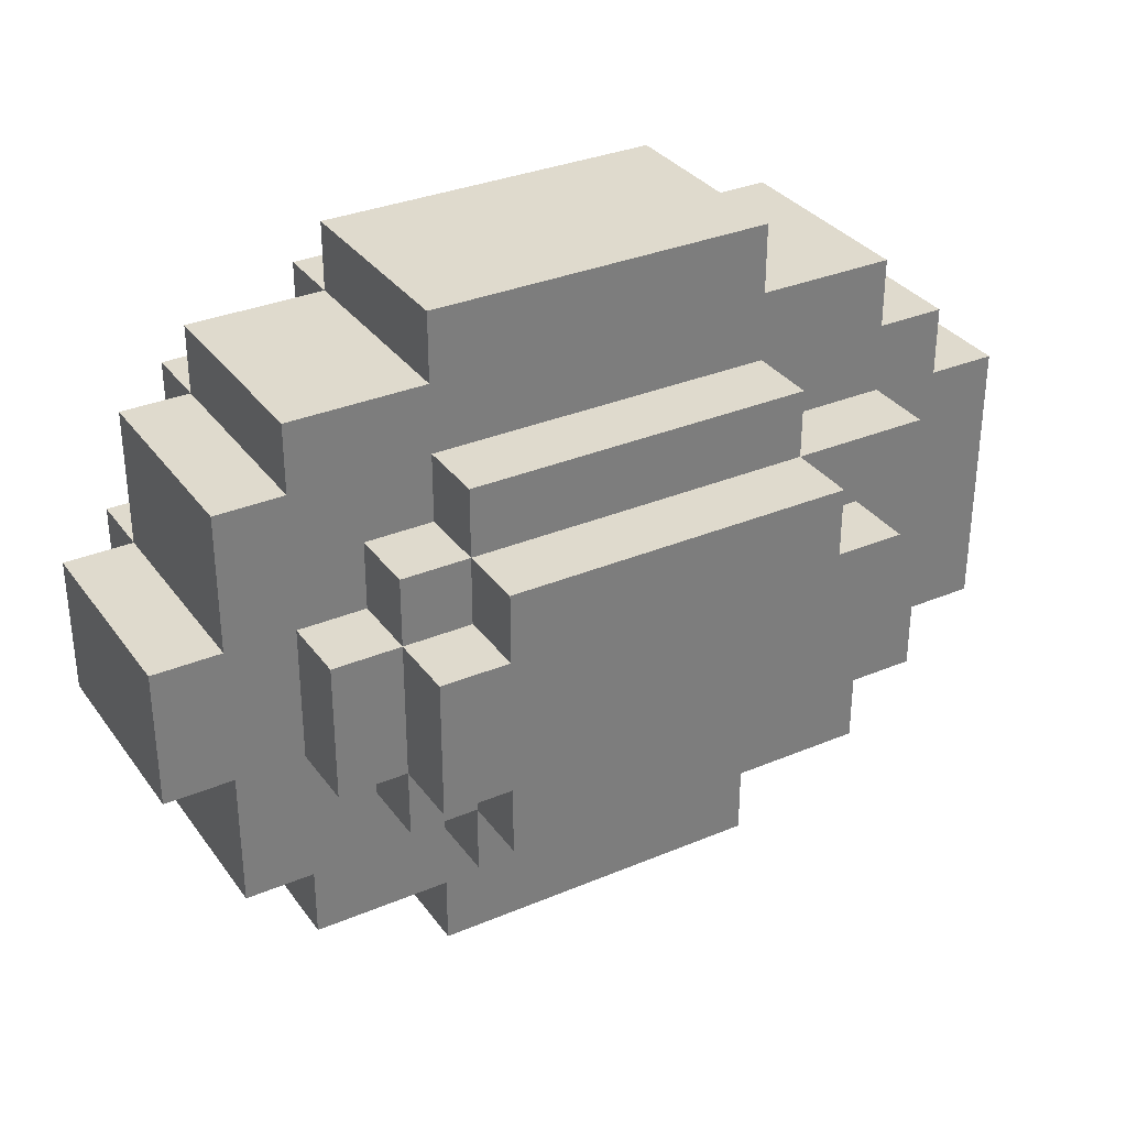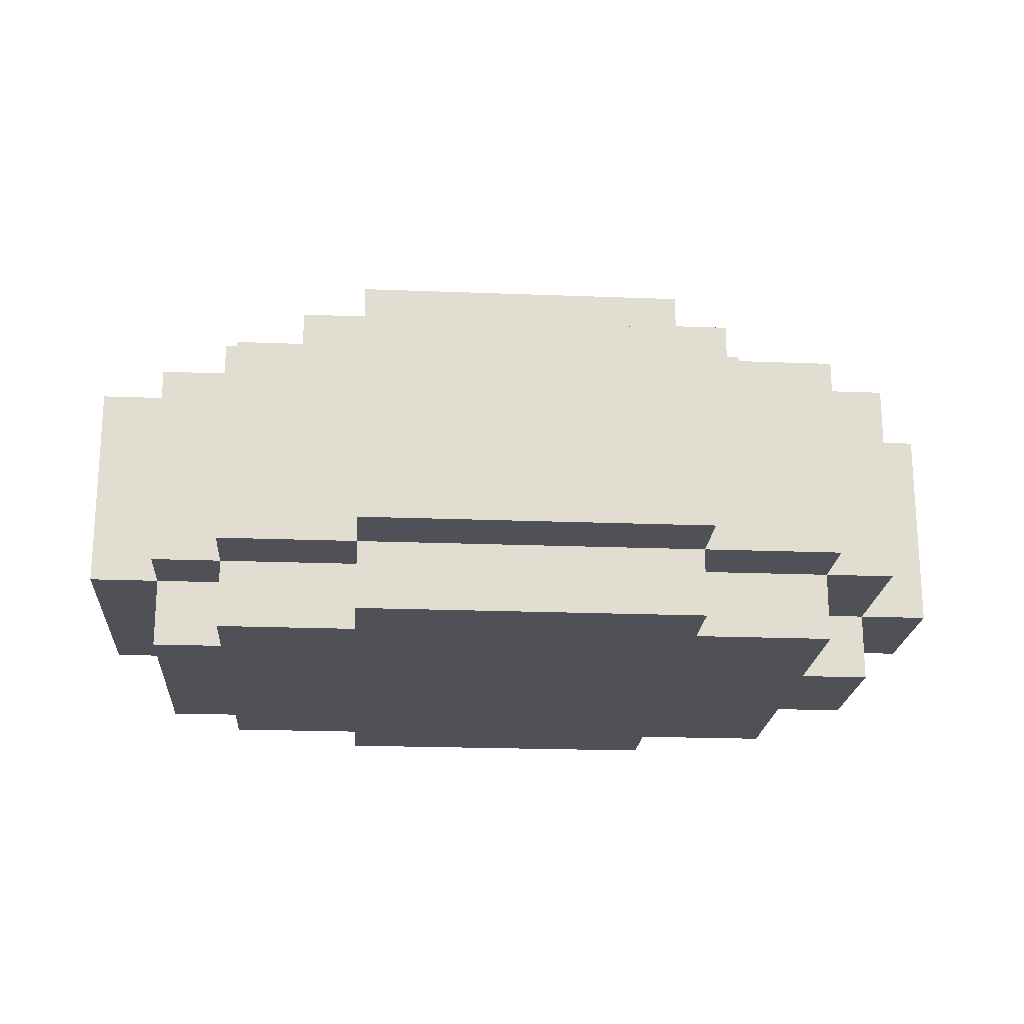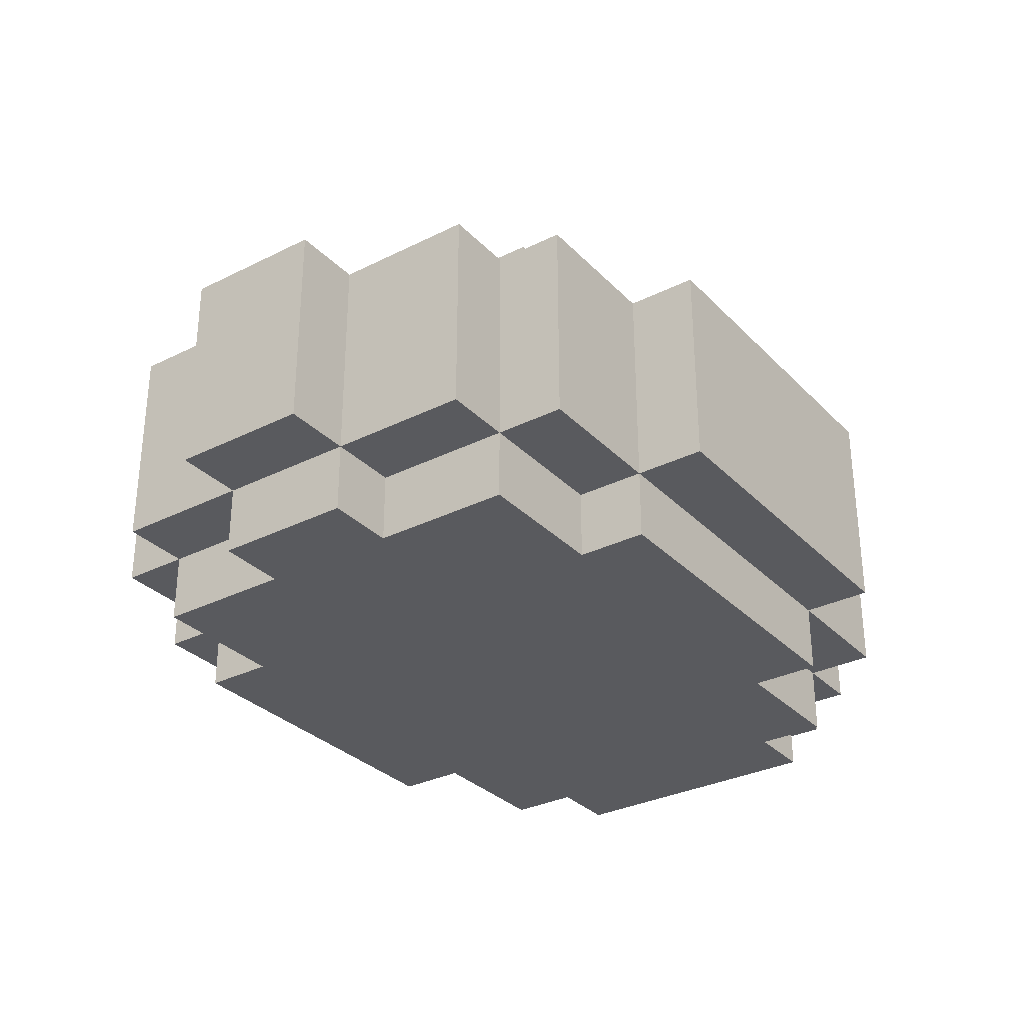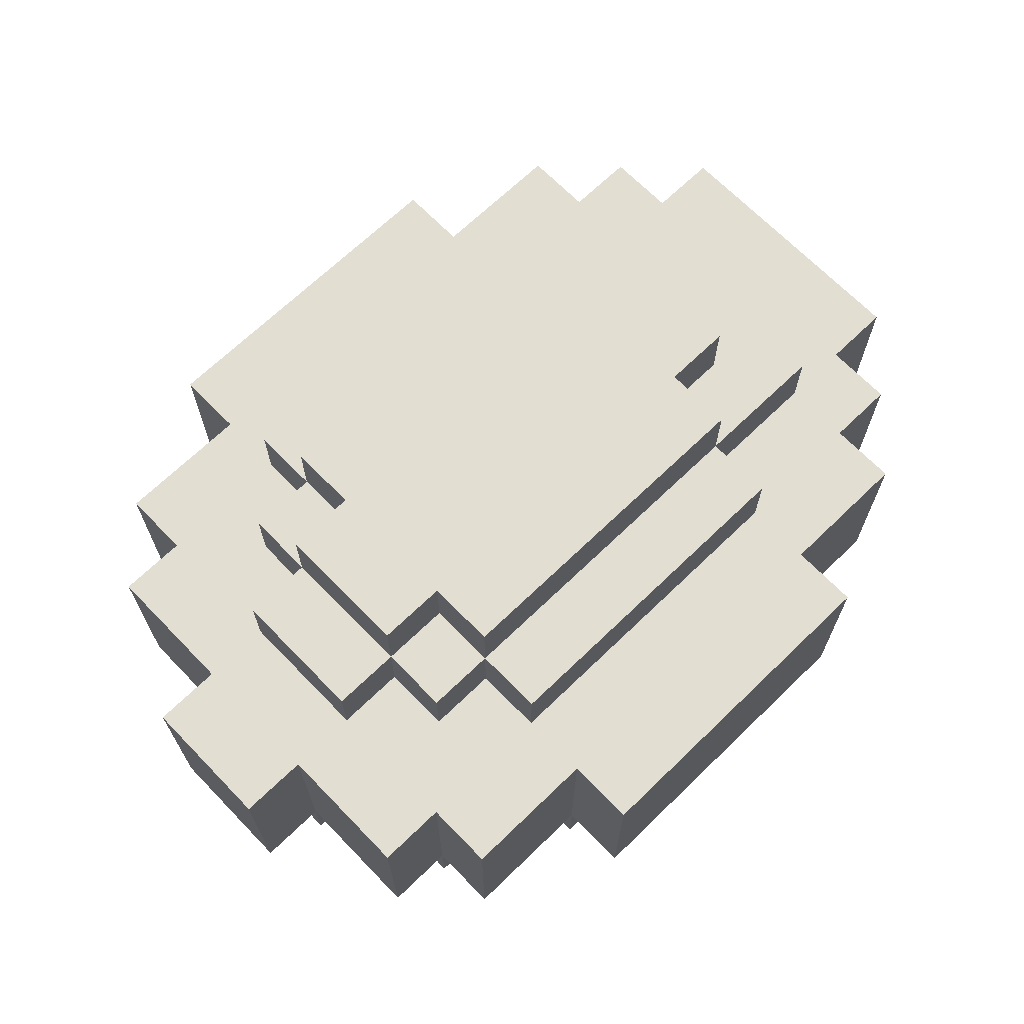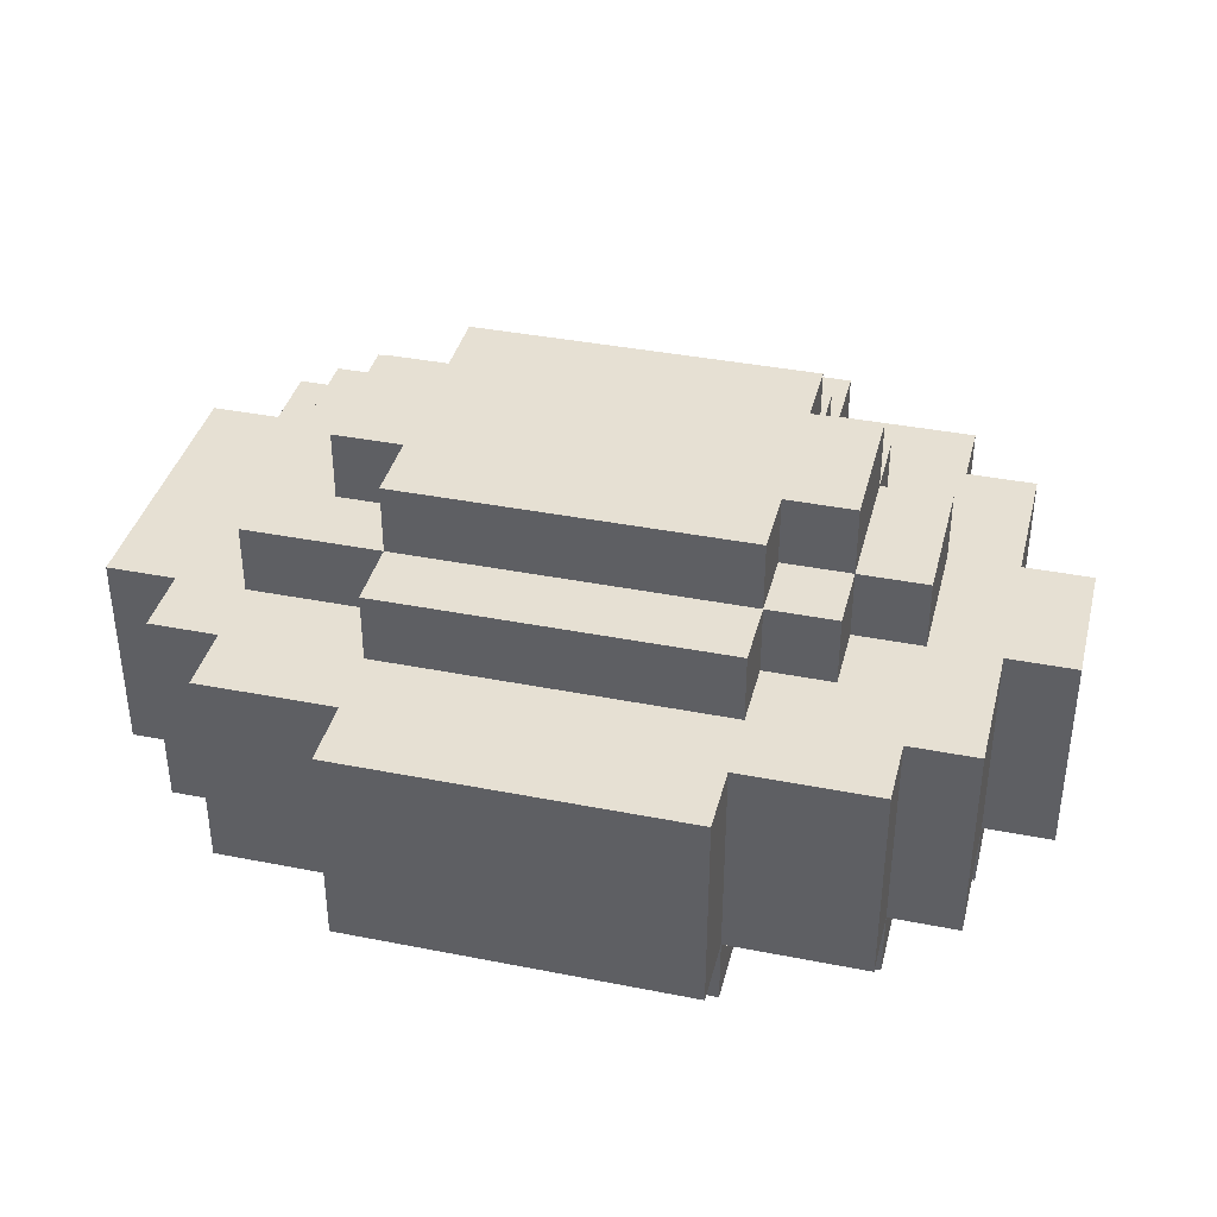
<metadata>
{"format":"obj","ext":"obj","renderer":"f3d","projection":"perspective","resolution":1024,"background":"white","views":[{"elev":32.7,"azim":-30.2,"up":"+Y"},{"elev":-20.5,"azim":175.9,"up":"+Z"},{"elev":-31.2,"azim":-54.5,"up":"+Z"},{"elev":68.0,"azim":-44.1,"up":"+Z"},{"elev":38.3,"azim":-166.0,"up":"+Z"}]}
</metadata>
<code>
o
v -0.7 0.9 0
v -0.7 0.9 -0.3
v -0.7 1.1 0
v -0.7 1.1 -0.3
v -0.6 0.7 0
v -0.6 0.7 -0.3
v -0.6 0.9 0
v -0.6 0.9 -0.3
v -0.6 0.9 -0.4
v -0.6 1.1 0
v -0.6 1.1 -0.3
v -0.6 1.1 -0.4
v -0.6 1.3 0
v -0.6 1.3 -0.3
v -0.5 0.6 0
v -0.5 0.6 -0.3
v -0.5 0.7 0
v -0.5 0.7 -0.3
v -0.5 0.7 -0.4
v -0.5 0.9 0.1
v -0.5 0.9 0
v -0.5 0.9 -0.3
v -0.5 0.9 -0.4
v -0.5 1.1 0.1
v -0.5 1.1 0
v -0.5 1.1 -0.3
v -0.5 1.1 -0.4
v -0.5 1.3 0
v -0.5 1.3 -0.3
v -0.5 1.3 -0.4
v -0.5 1.4 0
v -0.5 1.4 -0.3
v -0.4 0.8 0.1
v -0.4 0.8 0
v -0.4 0.9 0.2
v -0.4 0.9 0.1
v -0.4 0.9 0
v -0.4 1.1 0.2
v -0.4 1.1 0.1
v -0.4 1.1 0
v -0.4 1.2 0.1
v -0.4 1.2 0
v -0.3 0.5 0
v -0.3 0.5 -0.3
v -0.3 0.6 0
v -0.3 0.6 -0.3
v -0.3 0.6 -0.4
v -0.3 0.7 0.1
v -0.3 0.7 0
v -0.3 0.7 -0.3
v -0.3 0.7 -0.4
v -0.3 0.8 0.2
v -0.3 0.8 0.1
v -0.3 0.8 0
v -0.3 0.9 0.2
v -0.3 0.9 0.1
v -0.3 1.1 0.2
v -0.3 1.1 0.1
v -0.3 1.2 0.2
v -0.3 1.2 0.1
v -0.3 1.2 0
v -0.3 1.3 0.1
v -0.3 1.3 0
v -0.3 1.3 -0.3
v -0.3 1.3 -0.4
v -0.3 1.4 0
v -0.3 1.4 -0.3
v -0.3 1.4 -0.4
v -0.3 1.5 0
v -0.3 1.5 -0.3
v 0.2 0.5 0
v 0.2 0.5 -0.3
v 0.2 0.6 0
v 0.2 0.6 -0.3
v 0.2 0.6 -0.4
v 0.2 0.7 0.1
v 0.2 0.7 0
v 0.2 0.7 -0.3
v 0.2 0.7 -0.4
v 0.2 0.8 0.2
v 0.2 0.8 0.1
v 0.2 0.8 0
v 0.2 0.9 0.2
v 0.2 0.9 0.1
v 0.2 1.1 0.2
v 0.2 1.1 0.1
v 0.2 1.2 0.2
v 0.2 1.2 0.1
v 0.2 1.2 0
v 0.2 1.3 0.1
v 0.2 1.3 0
v 0.2 1.3 -0.3
v 0.2 1.3 -0.4
v 0.2 1.4 0
v 0.2 1.4 -0.3
v 0.2 1.4 -0.4
v 0.2 1.5 0
v 0.2 1.5 -0.3
v 0.3 0.9 0.2
v 0.3 0.9 0.1
v 0.3 1.1 0.2
v 0.3 1.1 0.1
v 0.4 0.6 0
v 0.4 0.6 -0.3
v 0.4 0.7 0
v 0.4 0.7 -0.3
v 0.4 0.7 -0.4
v 0.4 0.8 0.1
v 0.4 0.8 0
v 0.4 0.8 -0.3
v 0.4 0.8 -0.4
v 0.4 1.2 0.1
v 0.4 1.2 0
v 0.4 1.2 -0.3
v 0.4 1.2 -0.4
v 0.4 1.3 0
v 0.4 1.3 -0.3
v 0.4 1.3 -0.4
v 0.4 1.4 0
v 0.4 1.4 -0.3
v 0.5 0.7 0
v 0.5 0.7 -0.3
v 0.5 0.8 0
v 0.5 0.8 -0.3
v 0.5 0.8 -0.4
v 0.5 1.2 0
v 0.5 1.2 -0.3
v 0.5 1.2 -0.4
v 0.5 1.3 0
v 0.5 1.3 -0.3
v 0.6 0.8 0
v 0.6 0.8 -0.3
v 0.6 1.2 0
v 0.6 1.2 -0.3
v -0.4 0.9 0.2
v -0.4 1.1 0.2
v -0.3 0.8 0.2
v -0.3 0.9 0.2
v -0.3 1.1 0.2
v -0.3 1.2 0.2
v 0.2 0.8 0.2
v 0.2 0.9 0.2
v 0.2 1.1 0.2
v 0.2 1.2 0.2
v 0.3 0.9 0.2
v 0.3 1.1 0.2
v -0.5 0.9 0.1
v -0.5 1.1 0.1
v -0.4 0.8 0.1
v -0.4 0.9 0.1
v -0.4 1.1 0.1
v -0.4 1.2 0.1
v -0.3 0.7 0.1
v -0.3 0.8 0.1
v -0.3 0.9 0.1
v -0.3 1.1 0.1
v -0.3 1.2 0.1
v -0.3 1.3 0.1
v 0.2 0.7 0.1
v 0.2 0.8 0.1
v 0.2 0.9 0.1
v 0.2 1.1 0.1
v 0.2 1.2 0.1
v 0.2 1.3 0.1
v 0.3 0.9 0.1
v 0.3 1.1 0.1
v 0.4 0.8 0.1
v 0.4 1.2 0.1
v -0.7 0.9 0
v -0.7 1.1 0
v -0.6 0.7 0
v -0.6 0.9 0
v -0.6 1.1 0
v -0.6 1.3 0
v -0.5 0.6 0
v -0.5 0.7 0
v -0.5 0.9 0
v -0.5 1.1 0
v -0.5 1.3 0
v -0.5 1.4 0
v -0.4 0.8 0
v -0.4 0.9 0
v -0.4 1.1 0
v -0.4 1.2 0
v -0.3 0.5 0
v -0.3 0.6 0
v -0.3 0.7 0
v -0.3 0.8 0
v -0.3 1.2 0
v -0.3 1.3 0
v -0.3 1.4 0
v -0.3 1.5 0
v 0.2 0.5 0
v 0.2 0.6 0
v 0.2 0.7 0
v 0.2 0.8 0
v 0.2 1.2 0
v 0.2 1.3 0
v 0.2 1.4 0
v 0.2 1.5 0
v 0.4 0.6 0
v 0.4 0.7 0
v 0.4 0.8 0
v 0.4 1.2 0
v 0.4 1.3 0
v 0.4 1.4 0
v 0.5 0.7 0
v 0.5 0.8 0
v 0.5 1.2 0
v 0.5 1.3 0
v 0.6 0.8 0
v 0.6 1.2 0
v -0.7 0.9 -0.3
v -0.7 1.1 -0.3
v -0.6 0.7 -0.3
v -0.6 0.9 -0.3
v -0.6 1.1 -0.3
v -0.6 1.3 -0.3
v -0.5 0.6 -0.3
v -0.5 0.7 -0.3
v -0.5 0.9 -0.3
v -0.5 1.1 -0.3
v -0.5 1.3 -0.3
v -0.5 1.4 -0.3
v -0.3 0.5 -0.3
v -0.3 0.6 -0.3
v -0.3 0.7 -0.3
v -0.3 1.3 -0.3
v -0.3 1.4 -0.3
v -0.3 1.5 -0.3
v 0.2 0.5 -0.3
v 0.2 0.6 -0.3
v 0.2 0.7 -0.3
v 0.2 1.3 -0.3
v 0.2 1.4 -0.3
v 0.2 1.5 -0.3
v 0.4 0.6 -0.3
v 0.4 0.7 -0.3
v 0.4 0.8 -0.3
v 0.4 1.2 -0.3
v 0.4 1.3 -0.3
v 0.4 1.4 -0.3
v 0.5 0.7 -0.3
v 0.5 0.8 -0.3
v 0.5 1.2 -0.3
v 0.5 1.3 -0.3
v 0.6 0.8 -0.3
v 0.6 1.2 -0.3
v -0.6 0.9 -0.4
v -0.6 1.1 -0.4
v -0.5 0.7 -0.4
v -0.5 0.9 -0.4
v -0.5 1.1 -0.4
v -0.5 1.3 -0.4
v -0.3 0.6 -0.4
v -0.3 0.7 -0.4
v -0.3 1.3 -0.4
v -0.3 1.4 -0.4
v 0.2 0.6 -0.4
v 0.2 0.7 -0.4
v 0.2 1.3 -0.4
v 0.2 1.4 -0.4
v 0.4 0.7 -0.4
v 0.4 0.8 -0.4
v 0.4 1.2 -0.4
v 0.4 1.3 -0.4
v 0.5 0.8 -0.4
v 0.5 1.2 -0.4
v -0.3 0.5 0
v 0.2 0.5 0
v -0.3 0.5 -0.3
v 0.2 0.5 -0.3
v -0.5 0.6 0
v -0.3 0.6 0
v 0.2 0.6 0
v 0.4 0.6 0
v -0.5 0.6 -0.3
v -0.3 0.6 -0.3
v 0.2 0.6 -0.3
v 0.4 0.6 -0.3
v -0.3 0.6 -0.4
v 0.2 0.6 -0.4
v -0.3 0.7 0.1
v 0.2 0.7 0.1
v -0.6 0.7 0
v -0.5 0.7 0
v -0.3 0.7 0
v 0.2 0.7 0
v 0.4 0.7 0
v 0.5 0.7 0
v -0.6 0.7 -0.3
v -0.5 0.7 -0.3
v -0.3 0.7 -0.3
v 0.2 0.7 -0.3
v 0.4 0.7 -0.3
v 0.5 0.7 -0.3
v -0.5 0.7 -0.4
v -0.3 0.7 -0.4
v 0.2 0.7 -0.4
v 0.4 0.7 -0.4
v -0.3 0.8 0.2
v 0.2 0.8 0.2
v -0.4 0.8 0.1
v -0.3 0.8 0.1
v 0.2 0.8 0.1
v 0.4 0.8 0.1
v -0.4 0.8 0
v -0.3 0.8 0
v 0.2 0.8 0
v 0.4 0.8 0
v 0.5 0.8 0
v 0.6 0.8 0
v 0.4 0.8 -0.3
v 0.5 0.8 -0.3
v 0.6 0.8 -0.3
v 0.4 0.8 -0.4
v 0.5 0.8 -0.4
v -0.4 0.9 0.2
v -0.3 0.9 0.2
v 0.2 0.9 0.2
v 0.3 0.9 0.2
v -0.5 0.9 0.1
v -0.4 0.9 0.1
v -0.3 0.9 0.1
v 0.2 0.9 0.1
v 0.3 0.9 0.1
v -0.7 0.9 0
v -0.6 0.9 0
v -0.5 0.9 0
v -0.4 0.9 0
v -0.7 0.9 -0.3
v -0.6 0.9 -0.3
v -0.5 0.9 -0.3
v -0.6 0.9 -0.4
v -0.5 0.9 -0.4
v -0.4 1.1 0.2
v -0.3 1.1 0.2
v 0.2 1.1 0.2
v 0.3 1.1 0.2
v -0.5 1.1 0.1
v -0.4 1.1 0.1
v -0.3 1.1 0.1
v 0.2 1.1 0.1
v 0.3 1.1 0.1
v -0.7 1.1 0
v -0.6 1.1 0
v -0.5 1.1 0
v -0.4 1.1 0
v -0.7 1.1 -0.3
v -0.6 1.1 -0.3
v -0.5 1.1 -0.3
v -0.6 1.1 -0.4
v -0.5 1.1 -0.4
v -0.3 1.2 0.2
v 0.2 1.2 0.2
v -0.4 1.2 0.1
v -0.3 1.2 0.1
v 0.2 1.2 0.1
v 0.4 1.2 0.1
v -0.4 1.2 0
v -0.3 1.2 0
v 0.2 1.2 0
v 0.4 1.2 0
v 0.5 1.2 0
v 0.6 1.2 0
v 0.4 1.2 -0.3
v 0.5 1.2 -0.3
v 0.6 1.2 -0.3
v 0.4 1.2 -0.4
v 0.5 1.2 -0.4
v -0.3 1.3 0.1
v 0.2 1.3 0.1
v -0.6 1.3 0
v -0.5 1.3 0
v -0.3 1.3 0
v 0.2 1.3 0
v 0.4 1.3 0
v 0.5 1.3 0
v -0.6 1.3 -0.3
v -0.5 1.3 -0.3
v -0.3 1.3 -0.3
v 0.2 1.3 -0.3
v 0.4 1.3 -0.3
v 0.5 1.3 -0.3
v -0.5 1.3 -0.4
v -0.3 1.3 -0.4
v 0.2 1.3 -0.4
v 0.4 1.3 -0.4
v -0.5 1.4 0
v -0.3 1.4 0
v 0.2 1.4 0
v 0.4 1.4 0
v -0.5 1.4 -0.3
v -0.3 1.4 -0.3
v 0.2 1.4 -0.3
v 0.4 1.4 -0.3
v -0.3 1.4 -0.4
v 0.2 1.4 -0.4
v -0.3 1.5 0
v 0.2 1.5 0
v -0.3 1.5 -0.3
v 0.2 1.5 -0.3
f 3 2 1
f 4 2 3
f 7 6 5
f 8 6 7
f 11 9 8
f 12 9 11
f 13 11 10
f 14 11 13
f 17 16 15
f 18 16 17
f 22 19 18
f 23 19 22
f 24 21 20
f 25 21 24
f 29 27 26
f 30 27 29
f 31 29 28
f 32 29 31
f 36 34 33
f 37 34 36
f 38 36 35
f 39 36 38
f 41 40 39
f 42 40 41
f 45 44 43
f 46 44 45
f 50 47 46
f 51 47 50
f 53 49 48
f 54 49 53
f 55 53 52
f 56 53 55
f 59 58 57
f 60 58 59
f 62 61 60
f 63 61 62
f 67 65 64
f 68 65 67
f 69 67 66
f 70 67 69
f 71 72 73
f 73 72 74
f 74 75 78
f 78 75 79
f 76 77 81
f 81 77 82
f 80 81 83
f 83 81 84
f 85 86 87
f 87 86 88
f 88 89 90
f 90 89 91
f 92 93 95
f 95 93 96
f 94 95 97
f 97 95 98
f 99 100 101
f 101 100 102
f 103 104 105
f 105 104 106
f 106 107 110
f 110 107 111
f 108 109 112
f 112 109 113
f 114 115 117
f 117 115 118
f 116 117 119
f 119 117 120
f 121 122 123
f 123 122 124
f 124 125 127
f 127 125 128
f 126 127 129
f 129 127 130
f 131 132 133
f 133 132 134
f 138 136 135
f 139 136 138
f 141 138 137
f 141 140 139
f 141 139 138
f 142 140 141
f 143 140 142
f 144 140 143
f 145 143 142
f 146 143 145
f 150 148 147
f 151 148 150
f 154 150 149
f 155 150 154
f 156 152 151
f 157 152 156
f 159 154 153
f 160 154 159
f 163 158 157
f 164 158 163
f 165 161 160
f 166 163 162
f 167 165 160
f 167 166 165
f 168 163 166
f 168 166 167
f 172 170 169
f 173 170 172
f 176 172 171
f 177 173 172
f 177 172 176
f 178 174 173
f 178 173 177
f 179 174 178
f 181 177 176
f 182 177 181
f 183 179 178
f 184 179 183
f 186 176 175
f 187 181 176
f 187 176 186
f 188 181 187
f 189 179 184
f 190 180 179
f 190 179 189
f 191 180 190
f 193 186 185
f 194 187 186
f 194 186 193
f 195 187 194
f 198 191 190
f 199 192 191
f 199 191 198
f 200 192 199
f 201 195 194
f 202 196 195
f 202 195 201
f 203 196 202
f 204 198 197
f 205 199 198
f 205 198 204
f 206 199 205
f 207 203 202
f 208 204 203
f 208 203 207
f 209 205 204
f 209 204 208
f 210 205 209
f 211 209 208
f 212 209 211
f 213 214 216
f 216 214 217
f 215 216 220
f 220 216 221
f 217 218 222
f 222 218 223
f 219 220 226
f 226 220 227
f 223 224 228
f 228 224 229
f 225 226 231
f 231 226 232
f 229 230 235
f 235 230 236
f 232 233 237
f 237 233 238
f 234 235 241
f 241 235 242
f 238 239 243
f 243 239 244
f 240 241 245
f 245 241 246
f 244 245 247
f 247 245 248
f 249 250 252
f 252 250 253
f 251 252 256
f 253 254 256
f 252 253 256
f 256 254 257
f 255 256 259
f 257 258 259
f 256 257 259
f 259 258 260
f 260 258 261
f 261 258 262
f 260 261 263
f 263 261 264
f 264 261 265
f 265 261 266
f 264 265 267
f 267 265 268
f 271 270 269
f 272 270 271
f 277 274 273
f 278 274 277
f 279 276 275
f 280 276 279
f 281 279 278
f 282 279 281
f 287 284 283
f 288 284 287
f 291 286 285
f 292 286 291
f 295 290 289
f 296 290 295
f 297 293 292
f 298 293 297
f 299 295 294
f 300 295 299
f 304 302 301
f 305 302 304
f 307 304 303
f 308 304 307
f 309 306 305
f 310 306 309
f 314 312 311
f 315 312 314
f 316 314 313
f 317 314 316
f 323 319 318
f 324 319 323
f 325 321 320
f 326 321 325
f 329 323 322
f 330 323 329
f 331 328 327
f 332 328 331
f 334 333 332
f 335 333 334
f 336 337 341
f 341 337 342
f 338 339 343
f 343 339 344
f 340 341 347
f 347 341 348
f 345 346 349
f 349 346 350
f 350 351 352
f 352 351 353
f 354 355 357
f 357 355 358
f 356 357 360
f 360 357 361
f 358 359 362
f 362 359 363
f 364 365 367
f 367 365 368
f 366 367 369
f 369 367 370
f 371 372 375
f 375 372 376
f 373 374 379
f 379 374 380
f 377 378 383
f 383 378 384
f 380 381 385
f 385 381 386
f 382 383 387
f 387 383 388
f 389 390 393
f 393 390 394
f 391 392 395
f 395 392 396
f 394 395 397
f 397 395 398
f 399 400 401
f 401 400 402

</code>
